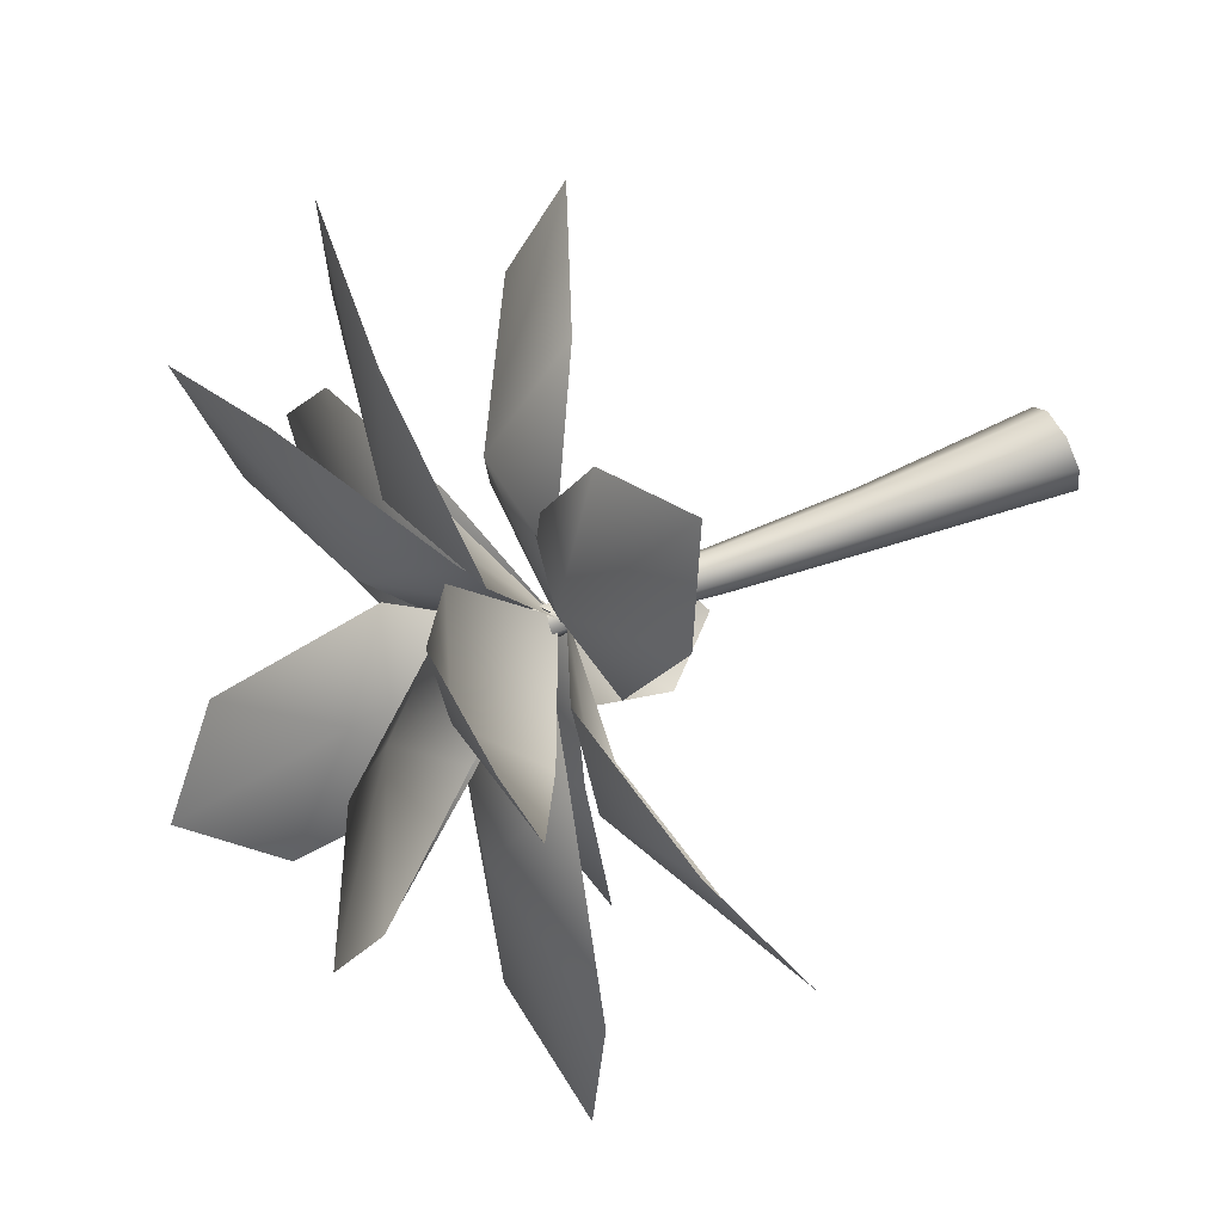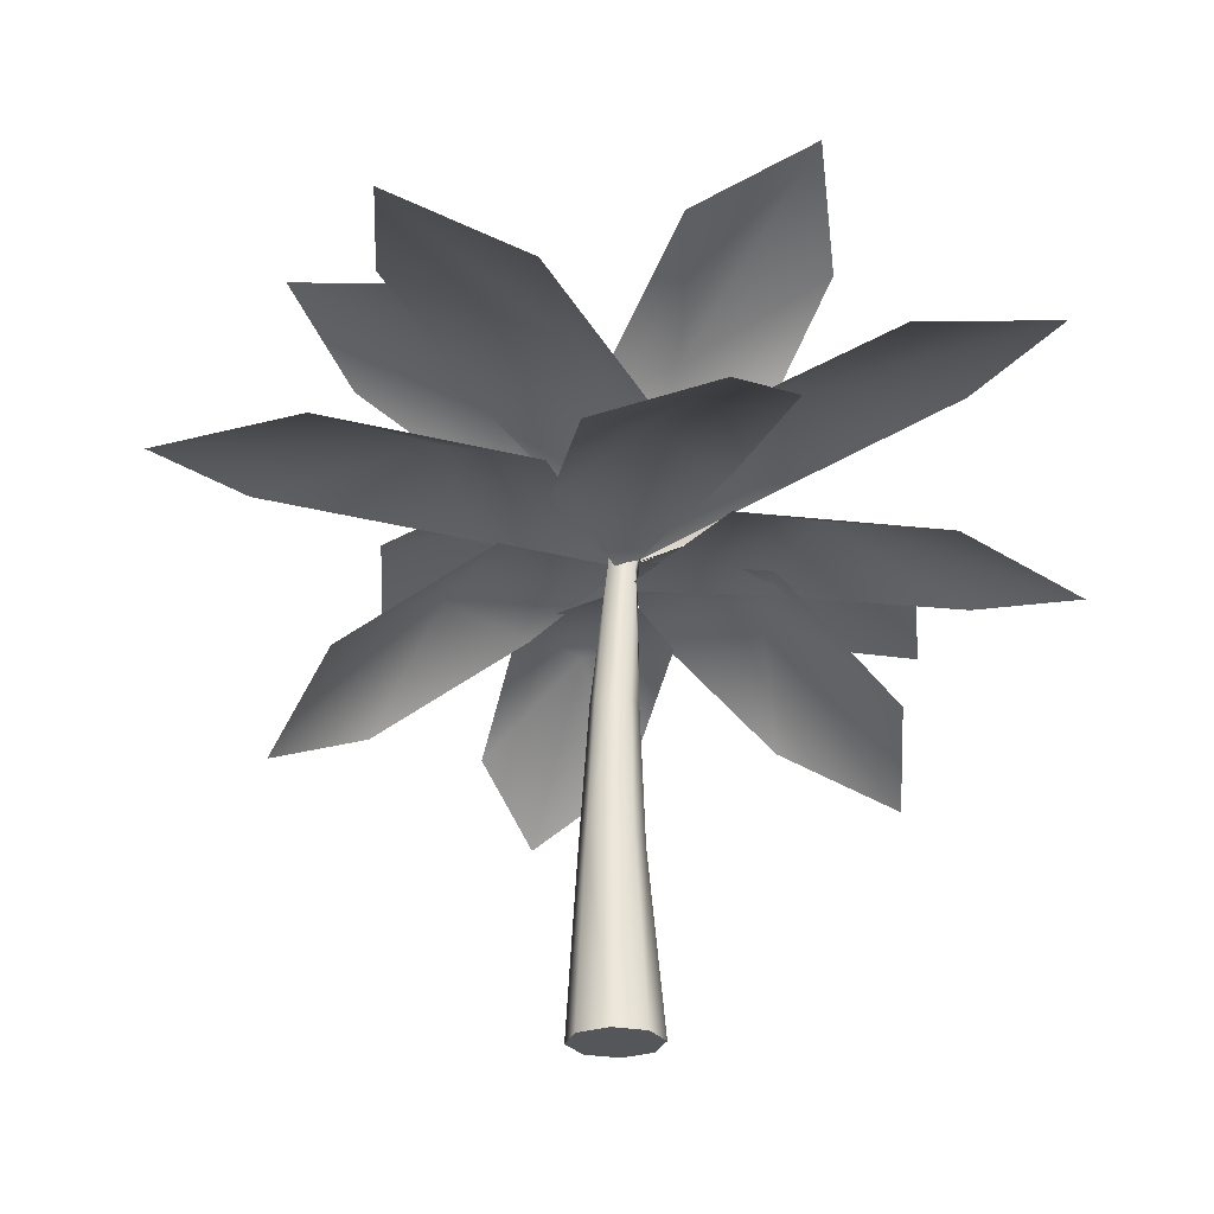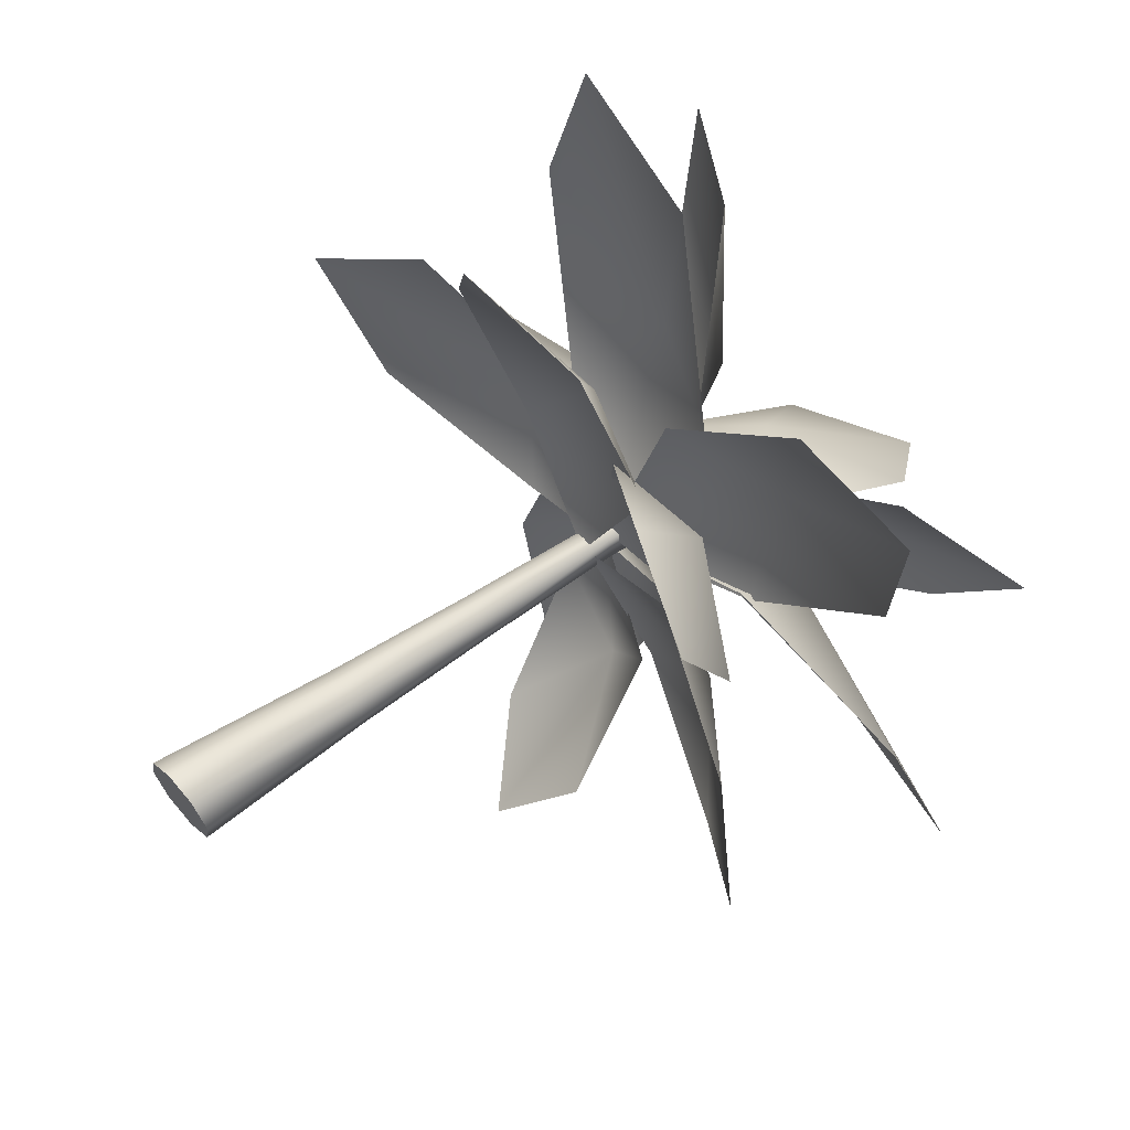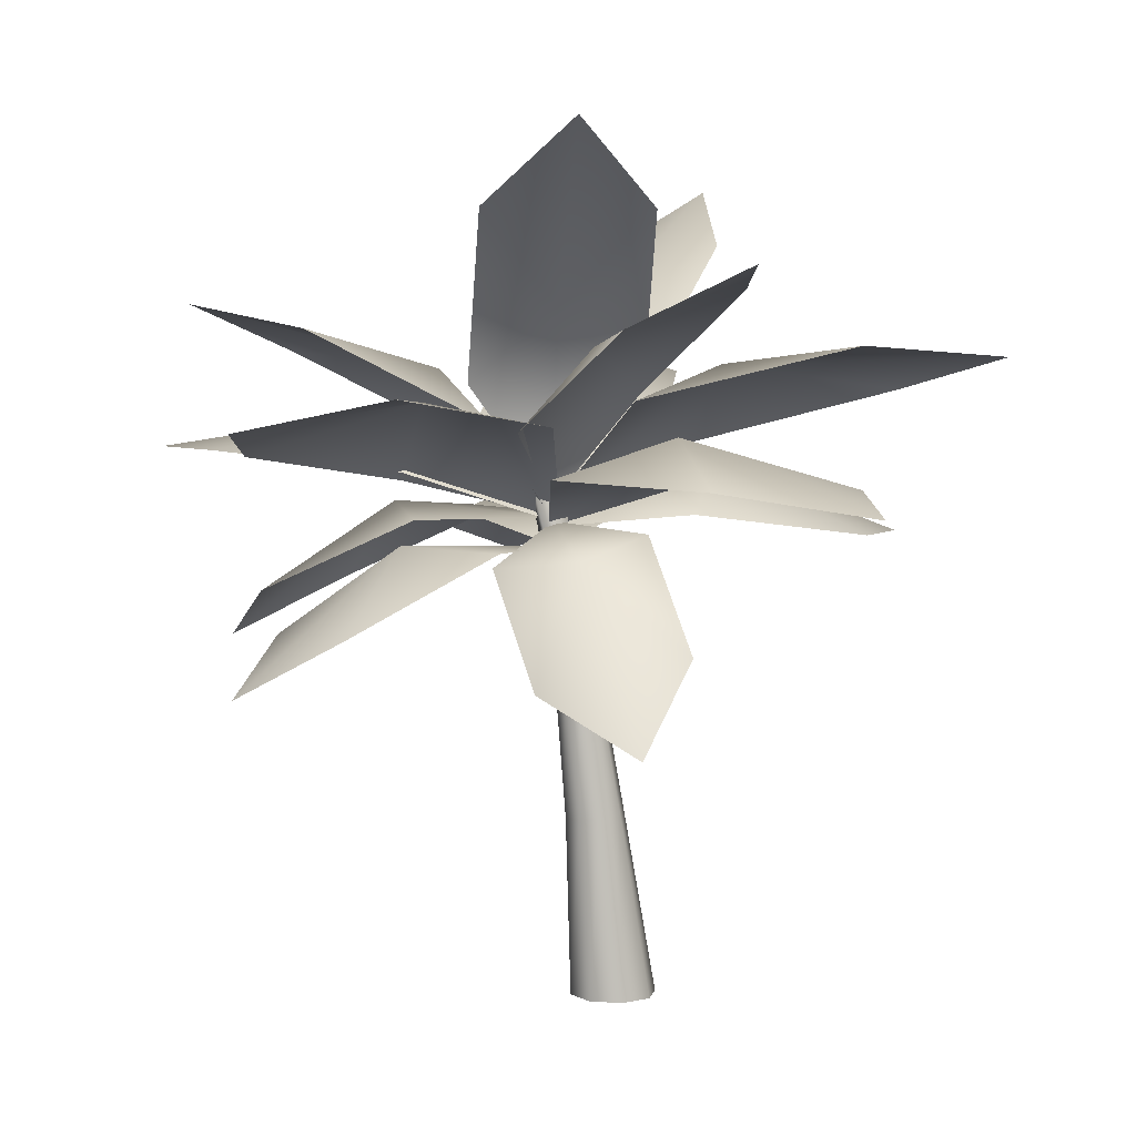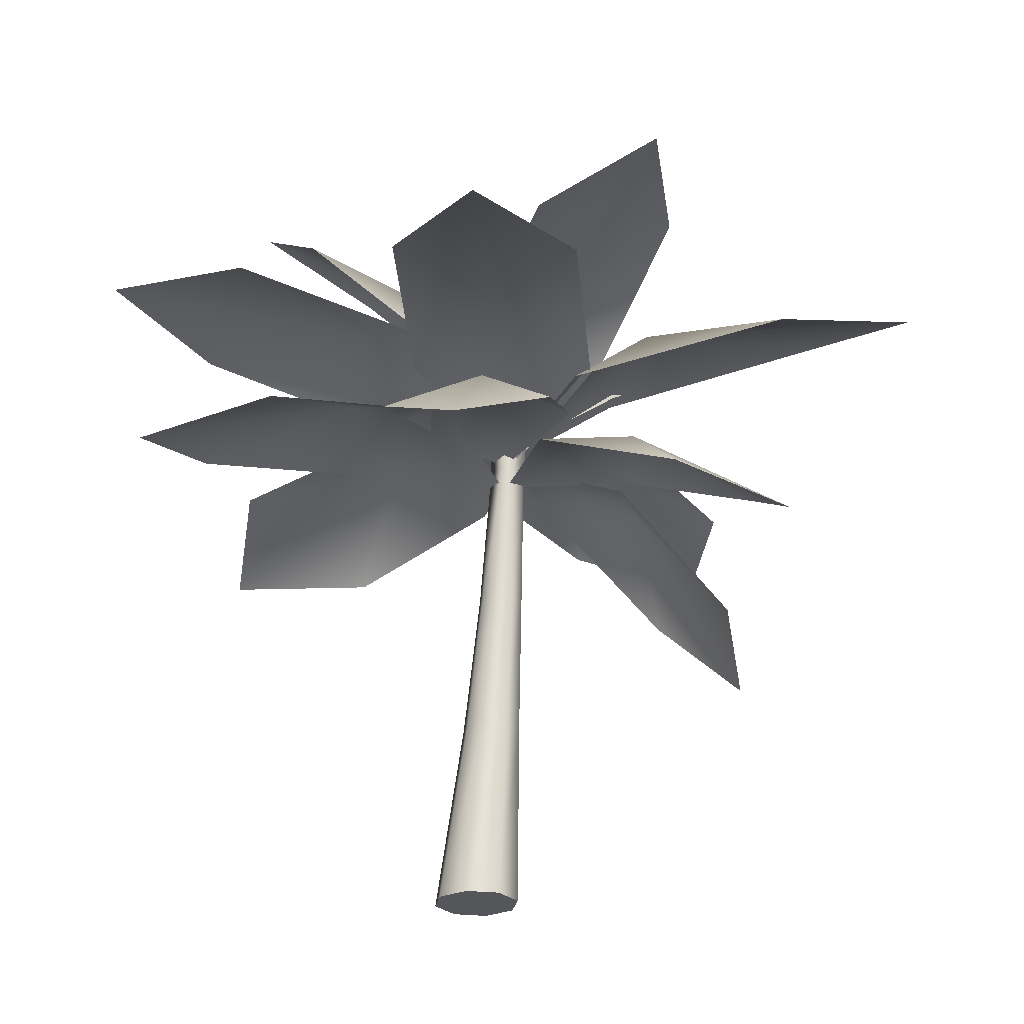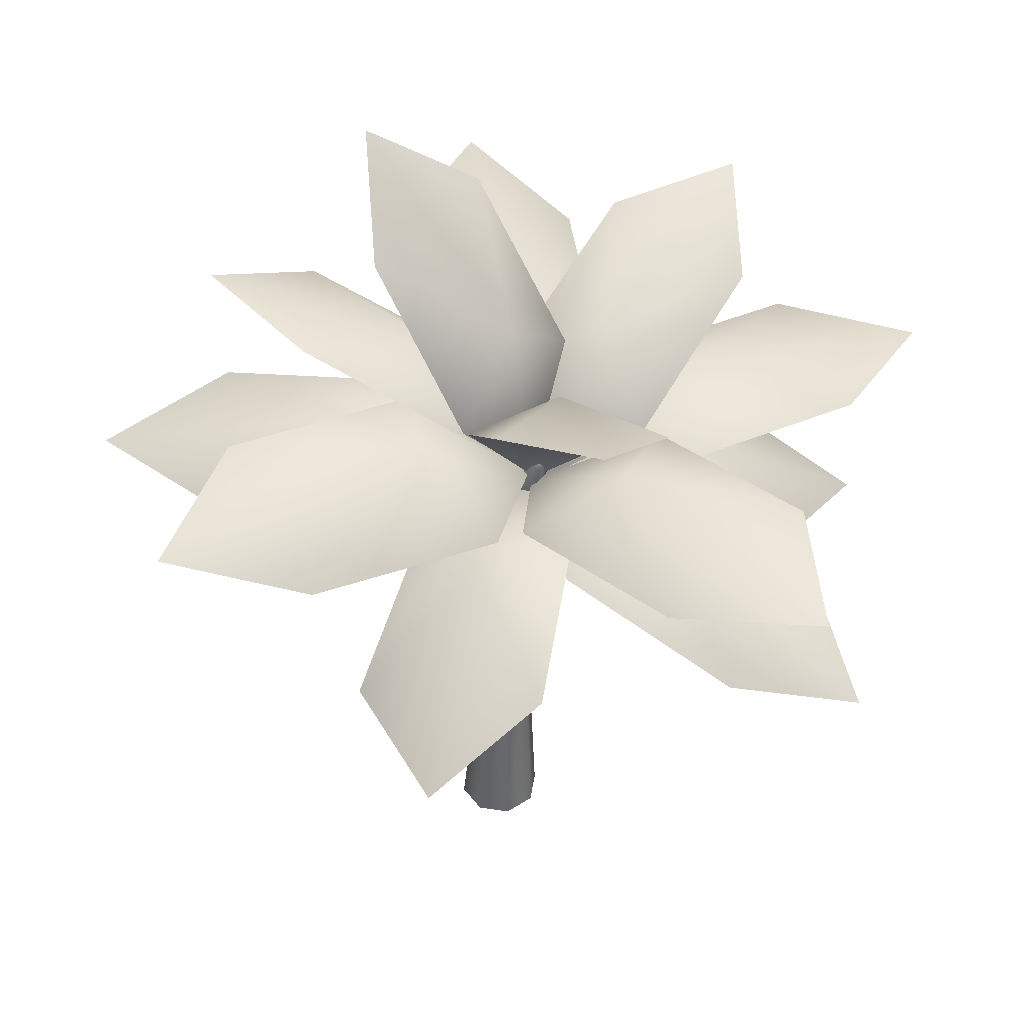
<metadata>
{"format":"obj","ext":"obj","renderer":"f3d","projection":"perspective","resolution":1024,"background":"white","views":[{"elev":69.6,"azim":-117.9,"up":"+Z"},{"elev":-25.7,"azim":-95.5,"up":"+Y"},{"elev":63.1,"azim":48.8,"up":"+Z"},{"elev":6.1,"azim":157.5,"up":"+Y"},{"elev":-26.1,"azim":46.1,"up":"+Y"},{"elev":47.8,"azim":-69.5,"up":"+Y"}]}
</metadata>
<code>
g p034v001_m
v -0.09588 0 0.4477
v 0.372 1.851 0.2516
v 0.2353 0 0.3821
v 0.1468 1.875 0.3015
v -0.3755 0 0.2586
v 0.512 3.294 0.2322
v -0.04738 1.897 0.1768
v -0.4398 0 -0.07458
v 0.3404 3.313 0.2686
v 0.6971 4.771 0.2946
v 0.4447 4.799 0.2481
v 0.7729 5.167 0.3726
v 0.1929 3.338 0.1749
v -0.09674 1.905 -0.0495
v 0.02763 1.894 -0.2449
v -0.2511 0 -0.3565
v 0.1579 3.354 0.002815
v 0.2522 3.351 -0.1461
v 0.4932 4.819 -0.004476
v 0.529 5.225 0.01693
v 0.472 5.202 0.318
v 0.6967 5.543 0.234
v 0.08008 0 -0.4222
v 0.02763 1.894 -0.2449
v -0.2511 0 -0.3565
v 0.2529 1.87 -0.2948
v 0.3597 0 -0.233
v 0.4237 3.332 -0.1825
v 0.2522 3.351 -0.1461
v 0.4932 4.819 -0.004476
v 0.4471 1.848 -0.1701
v 0.424 0 0.1001
v 0.4964 1.84 0.05619
v 0.2353 0 0.3821
v 0.372 1.851 0.2516
v 0.5712 3.307 -0.08882
v 0.6063 3.291 0.08327
v 0.512 3.294 0.2322
v 0.6971 4.771 0.2946
v 0.7456 4.79 0.04197
v 0.7729 5.167 0.3726
v 0.8299 5.191 0.07147
v 0.529 5.225 0.01693
v 0.6967 5.543 0.234
v 0.08008 0 -0.4222
v -0.2511 0 -0.3565
v 0.3597 0 -0.233
v 0.424 0 0.1001
v -0.4398 0 -0.07458
v 0.2353 0 0.3821
v -0.09588 0 0.4477
v -0.3755 0 0.2586
v 1.863 5.915 1.464
v 2.099 5.353 0.3481
v 3.573 5.513 2.048
v 0.5621 4.829 0.1228
v 3.697 5.468 3.586
v 0.6551 5.511 1.603
v 2.179 5.648 3.274
v -0.2576 6.318 1.517
v 0.8997 5.792 1.497
v -0.1998 6.415 3.365
v 0.6136 4.866 0.1745
v -1.598 6.472 4.016
v -0.7797 5.611 0.5844
v -1.834 6.225 2.494
v -0.9208 6.414 -0.5755
v -0.9607 5.569 0.3737
v -2.721 6.145 -0.9132
v 0.5754 5.038 0.1583
v -3.132 6.509 -2.356
v 0.2273 6.088 -1.042
v -1.577 6.634 -2.299
v 1.618 6.363 0.6303
v 1.462 5.854 -0.3785
v 3.163 6.786 0.1951
v 0.5667 4.809 0.1409
v 3.996 7.008 1.28
v 1.062 5.591 1.276
v 2.792 6.52 1.802
v 2.189 6.085 -0.4462
v 1.068 5.848 -1.015
v 3.026 6.201 -2.106
v 0.5014 4.869 0.1852
v 4.553 5.923 -2.043
v 2.055 5.265 0.5395
v 3.991 5.62 -0.6094
v 0.5886 6.606 -0.8805
v -0.1966 6.137 -0.2547
v -0.533 7.159 -1.9
v 0.6125 5.034 0.1561
v -0.0555 7.403 -3.134
v 1.346 5.79 -0.7997
v 0.9563 6.813 -2.443
v 0.6311 6.975 -0.05633
v -0.1911 6.2 -0.2954
v 0.1397 7.92 -1.357
v 0.5969 5.025 0.17
v 1.148 8.767 -1.838
v 1.469 6.222 0.2351
v 1.756 7.94 -0.8607
v 0.1047 6.807 0.6613
v 0.615 5.986 1.292
v -0.6345 7.427 2.038
v 0.5907 4.959 0.214
v -1.798 8.159 1.761
v -0.1434 6.153 -0.2687
v -1.387 7.584 0.5323
v 0.03343 5.767 -1.627
v -0.6664 5.277 -0.6858
v -1.274 5.316 -2.857
v 0.6175 4.78 0.204
v -0.7338 5.17 -4.296
v 1.177 5.363 -1.214
v 0.5114 5.381 -3.38
v 0.9922 4.605 -1.52
v 0.09388 4.796 -1.067
v 0.3079 3.789 -2.563
v 0.5884 4.843 0.1565
v 1.057 2.957 -3.106
v 1.553 4.485 -0.6617
v 1.719 3.47 -2.169
v 2.293 4.678 -0.09407
v 1.524 4.632 -0.7685
v 3.17 3.904 -1.019
v 0.5712 4.598 0.1448
v 4.097 3.314 -0.4383
v 1.731 4.546 0.7613
v 3.372 3.804 0.4633
v 1.752 4.978 1.628
v 1.938 4.867 0.51
v 3.096 4.064 1.958
v 0.5167 4.882 0.1408
v 3.056 3.463 3.203
v 0.6083 4.886 1.6
v 1.807 4.063 3.016
v -1.213 5.408 0.1909
v -0.4533 5.288 1.017
v -2.414 5.08 1.396
v 0.6025 4.789 0.1472
v -3.552 4.564 0.613
v -0.6047 4.93 -0.6428
v -2.598 4.643 -0.5304
v 0.05132 5.148 1.947
v 1.08 4.861 1.488
v 0.5292 4.523 3.446
v 0.5381 4.577 0.119
v -0.5578 4.152 4.268
v -0.6133 4.865 1.025
v -1.115 4.508 3.003
g p034v001_m_0
f 3 2 1
f 2 4 1
f 1 4 5
f 2 6 4
f 4 7 5
f 5 7 8
f 6 9 4
f 4 9 7
f 6 10 9
f 9 10 11
f 11 10 12
f 9 13 7
f 9 11 13
f 7 14 8
f 7 13 14
f 8 14 15
f 16 8 15
f 13 17 14
f 14 17 15
f 17 13 11
f 17 18 15
f 17 19 18
f 17 11 19
f 20 19 11
f 21 11 12
f 21 20 11
f 22 21 12
f 20 21 22
f 25 24 23
f 24 26 23
f 23 26 27
f 26 24 28
f 24 29 28
f 30 28 29
f 26 31 27
f 26 28 31
f 27 31 32
f 31 33 32
f 32 33 34
f 33 35 34
f 28 36 31
f 31 36 33
f 33 37 35
f 36 37 33
f 37 38 35
f 39 38 37
f 36 28 40
f 40 37 36
f 39 37 40
f 40 28 30
f 41 39 40
f 42 40 30
f 42 41 40
f 43 42 30
f 41 42 44
f 42 43 44
f 47 46 45
f 48 46 47
f 48 49 46
f 50 49 48
f 51 49 50
f 52 49 51
g p034v001_m_1
f 55 54 53
f 53 54 56
f 53 57 55
f 53 56 58
f 57 53 59
f 53 58 59
f 62 61 60
f 60 61 63
f 60 64 62
f 60 63 65
f 64 60 66
f 60 65 66
f 69 68 67
f 67 68 70
f 67 71 69
f 67 70 72
f 71 67 73
f 67 72 73
f 76 75 74
f 74 75 77
f 74 78 76
f 74 77 79
f 78 74 80
f 74 79 80
f 83 82 81
f 81 82 84
f 81 85 83
f 81 84 86
f 85 81 87
f 81 86 87
f 90 89 88
f 88 89 91
f 88 92 90
f 88 91 93
f 92 88 94
f 88 93 94
f 97 96 95
f 95 96 98
f 95 99 97
f 95 98 100
f 99 95 101
f 95 100 101
f 104 103 102
f 102 103 105
f 102 106 104
f 102 105 107
f 106 102 108
f 102 107 108
f 111 110 109
f 109 110 112
f 109 113 111
f 109 112 114
f 113 109 115
f 109 114 115
f 118 117 116
f 116 117 119
f 116 120 118
f 116 119 121
f 120 116 122
f 116 121 122
f 125 124 123
f 123 124 126
f 123 127 125
f 123 126 128
f 127 123 129
f 123 128 129
f 132 131 130
f 130 131 133
f 130 134 132
f 130 133 135
f 134 130 136
f 130 135 136
f 139 138 137
f 137 138 140
f 137 141 139
f 137 140 142
f 141 137 143
f 137 142 143
f 146 145 144
f 144 145 147
f 144 148 146
f 144 147 149
f 148 144 150
f 144 149 150

</code>
